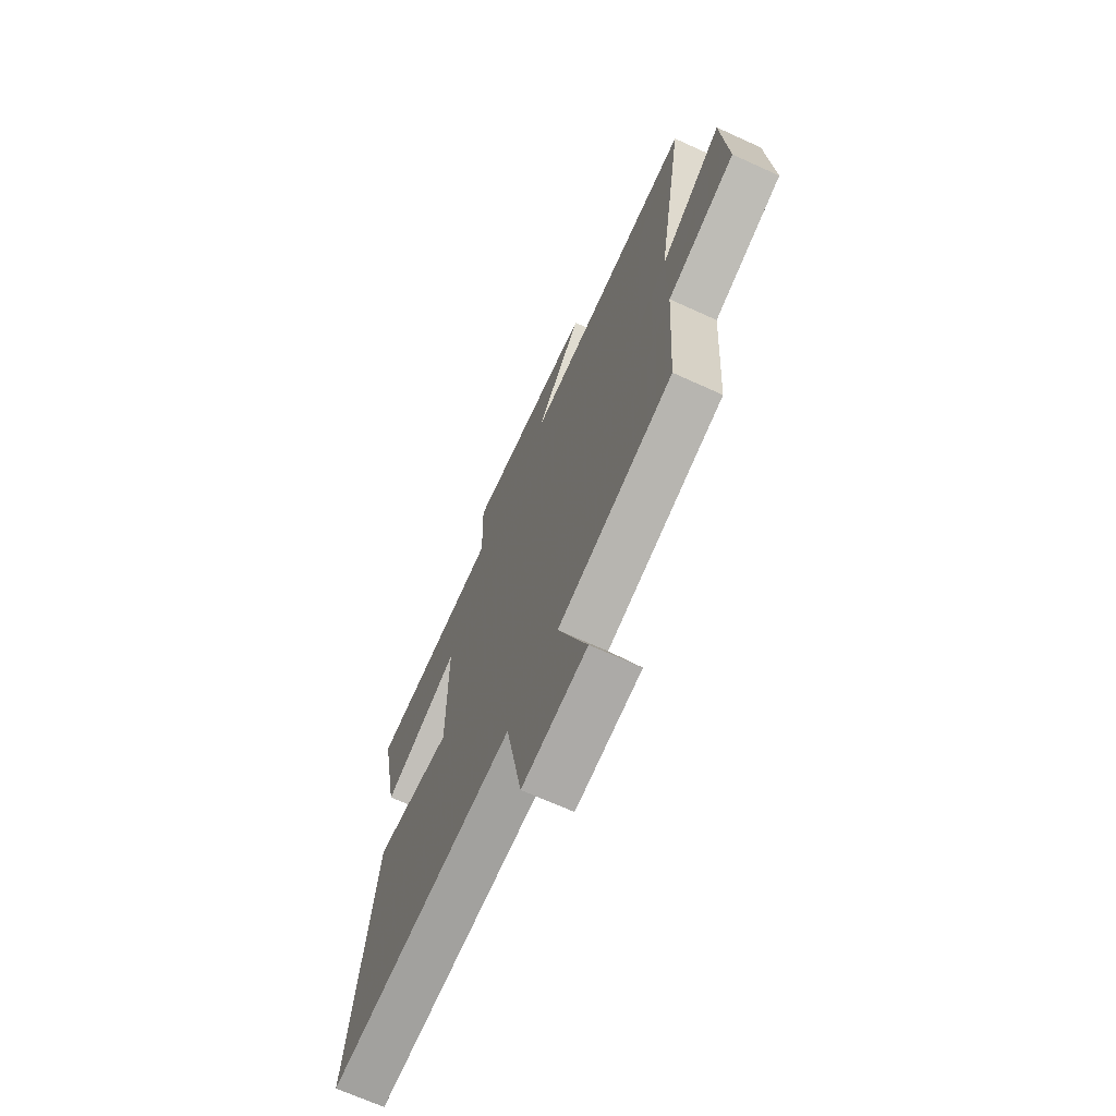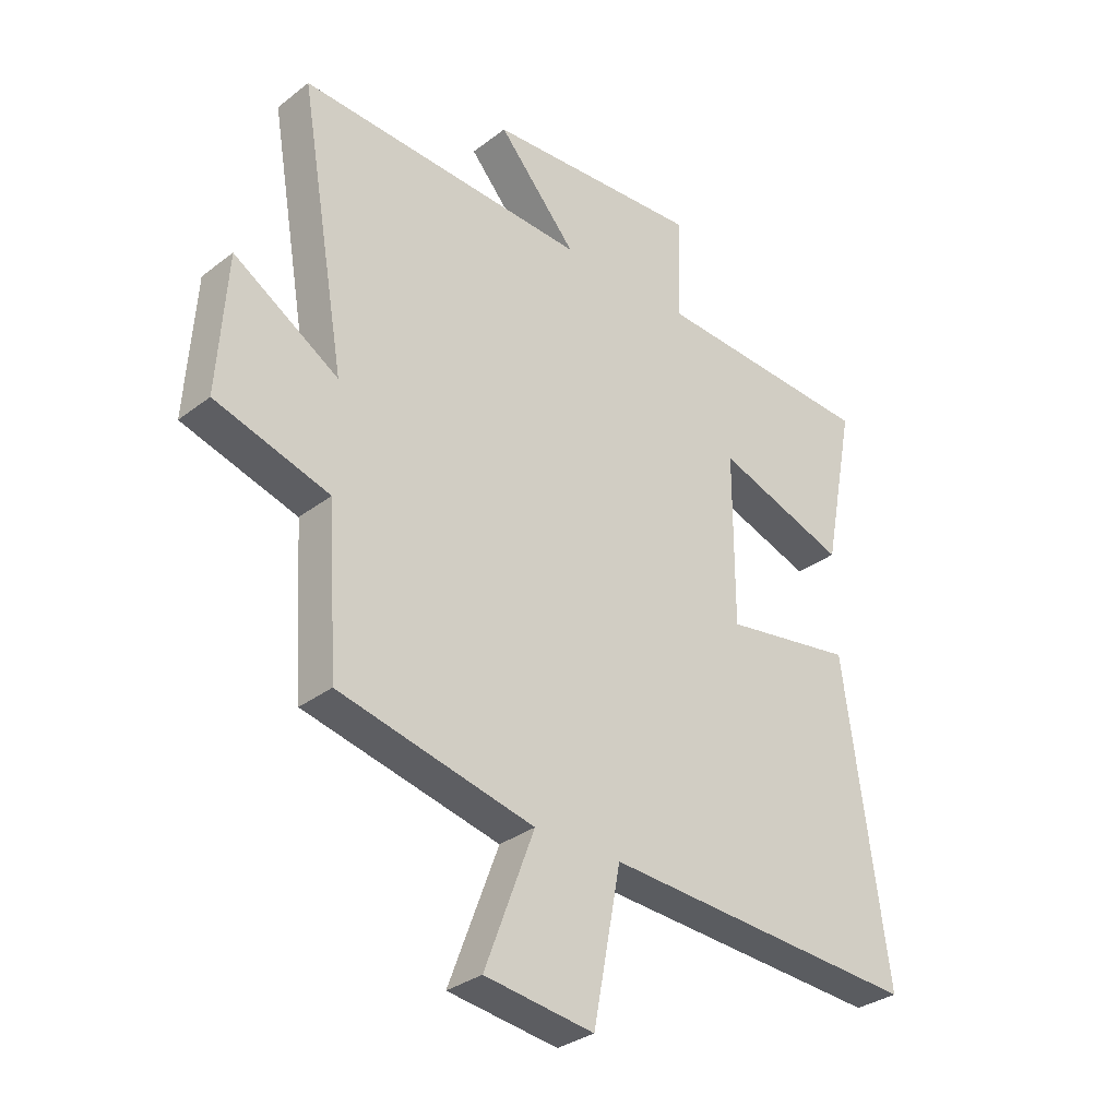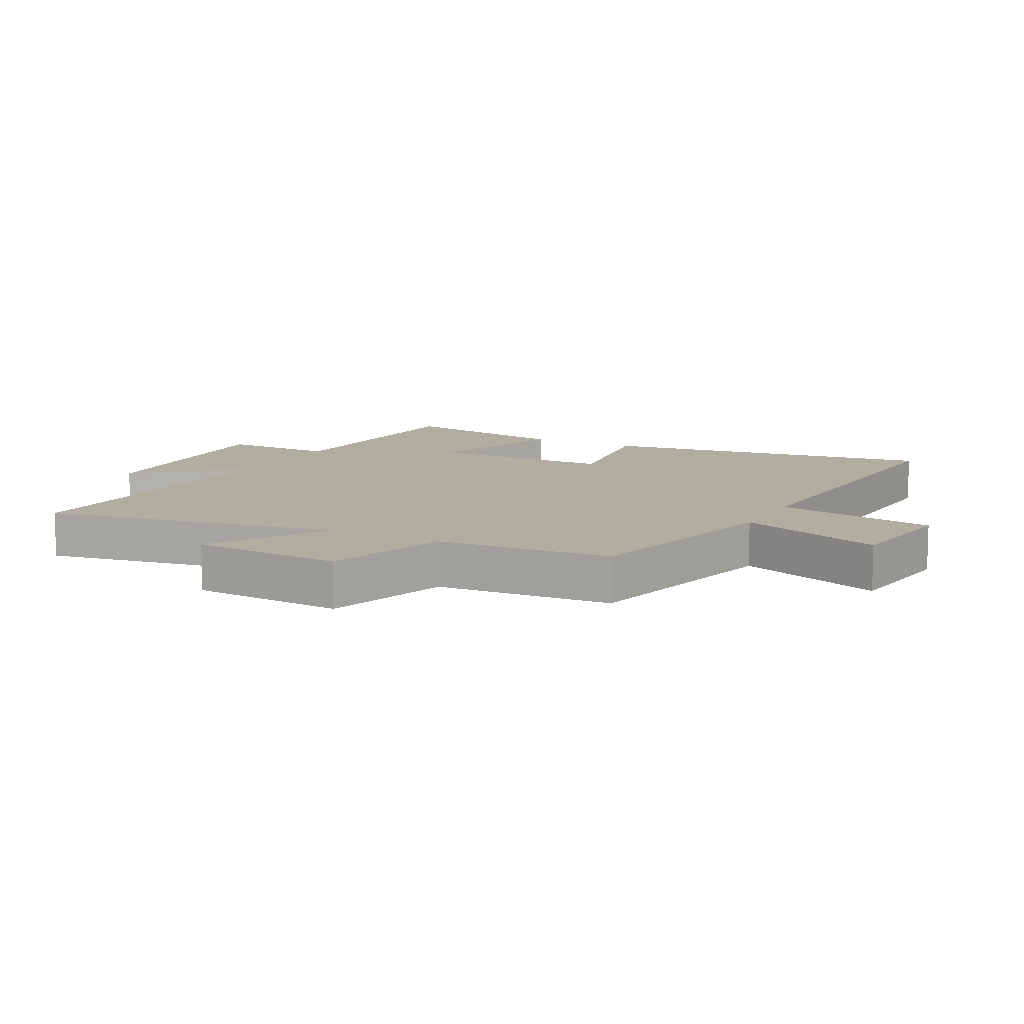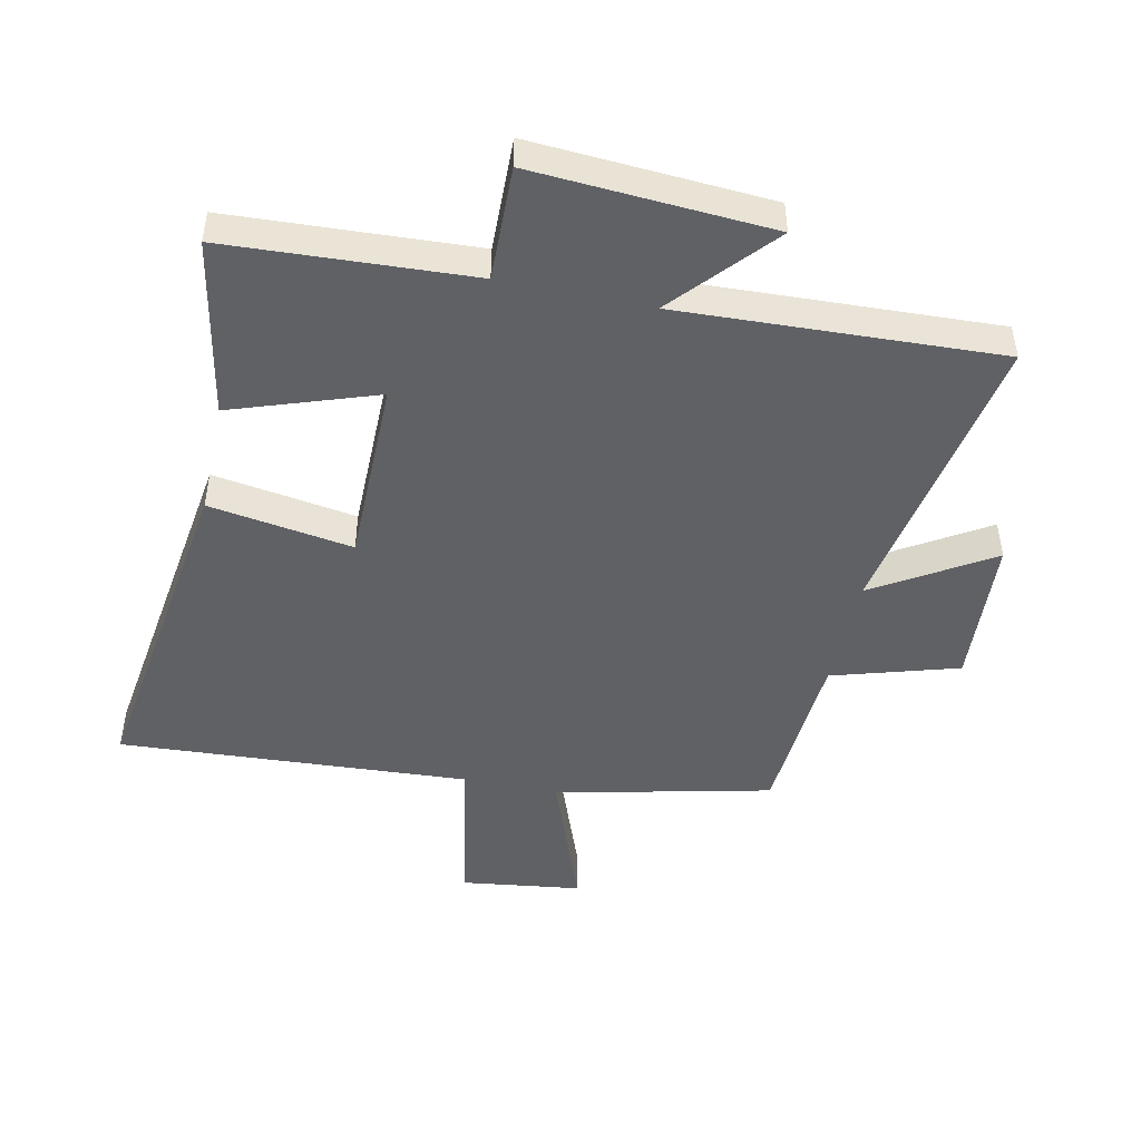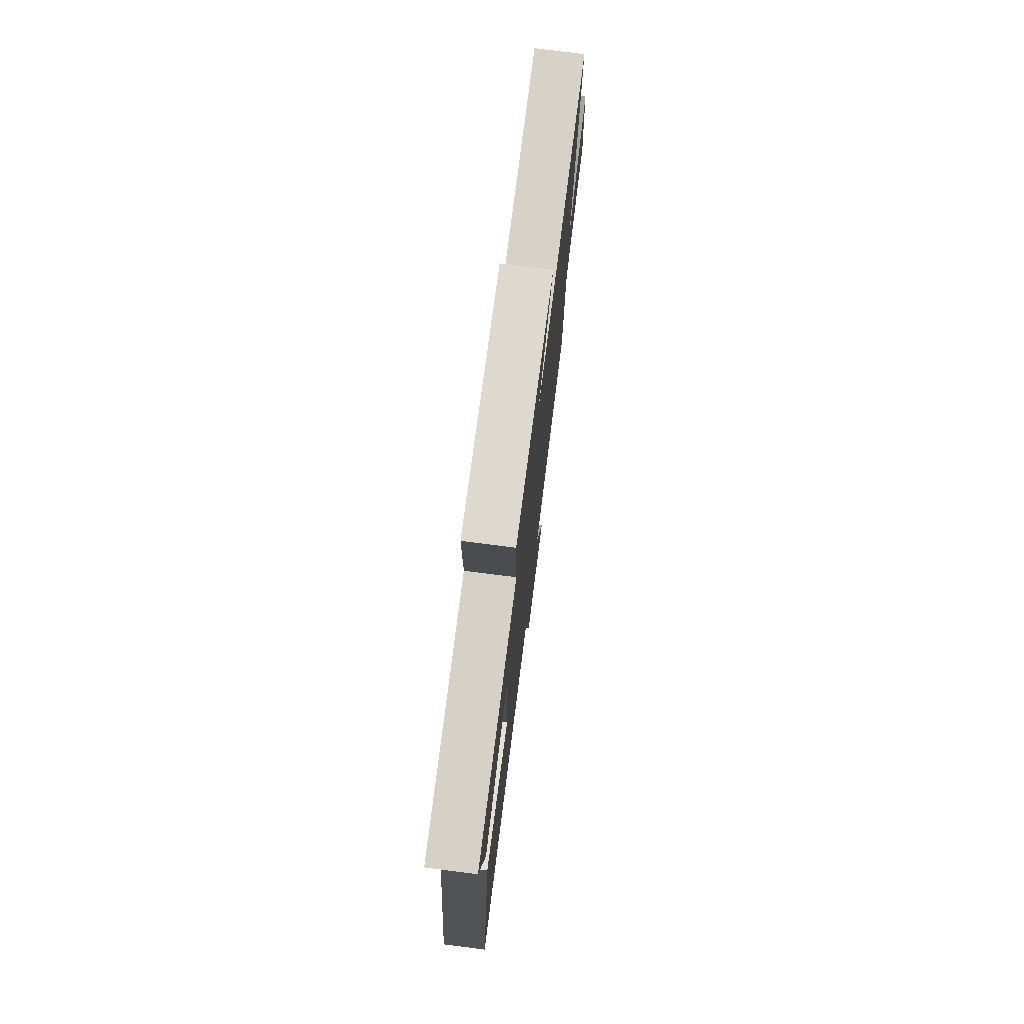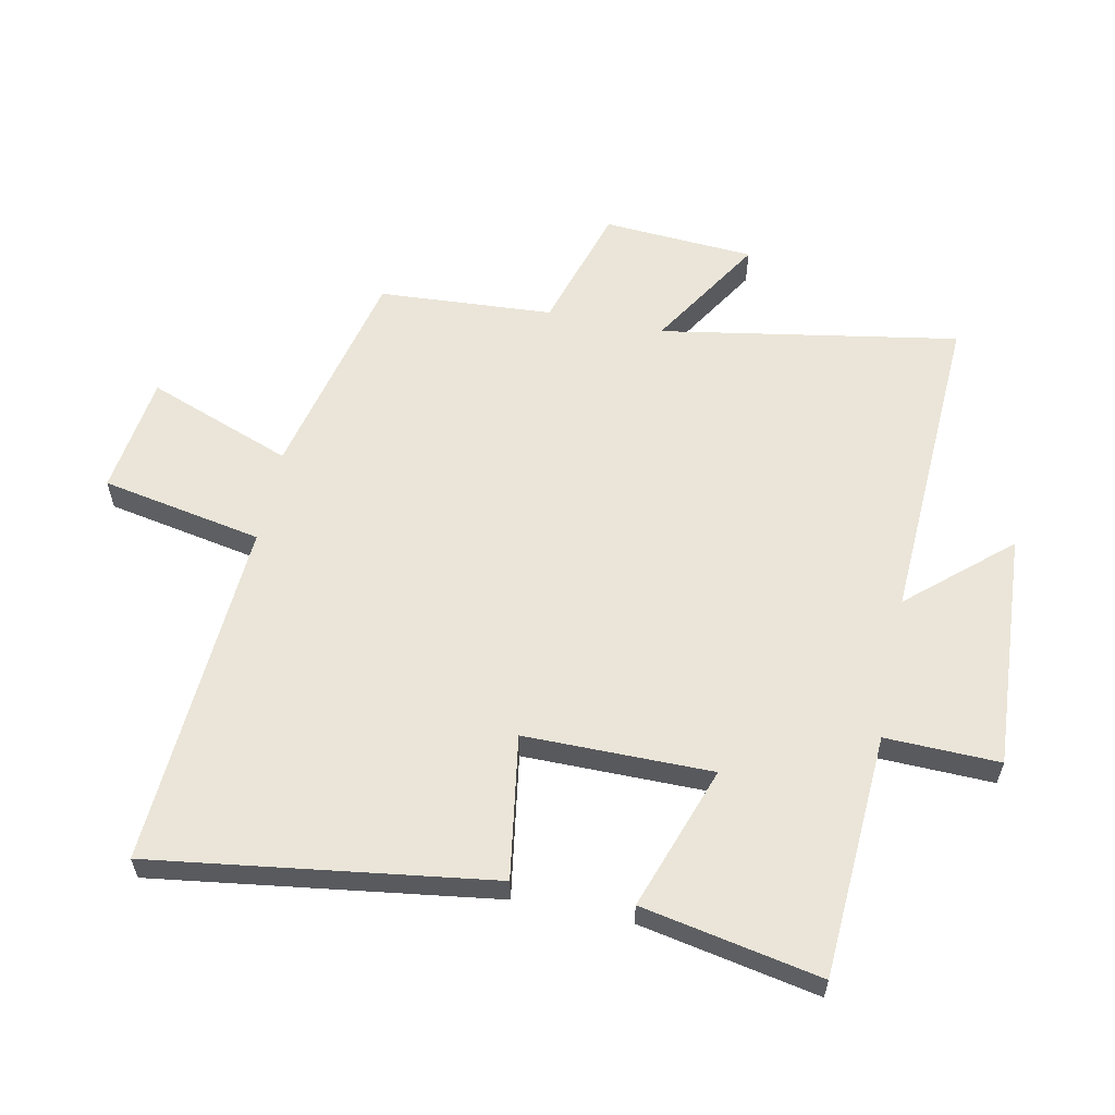
<metadata>
{"format":"obj","ext":"obj","renderer":"f3d","projection":"perspective","resolution":1024,"background":"white","views":[{"elev":-68.7,"azim":65.5,"up":"+Z"},{"elev":-31.8,"azim":137.1,"up":"+Z"},{"elev":10.4,"azim":117.6,"up":"+Y"},{"elev":-47.2,"azim":-12.2,"up":"+Y"},{"elev":75.3,"azim":-82.7,"up":"+Z"},{"elev":59.4,"azim":-78.4,"up":"+Y"}]}
</metadata>
<code>
v -0.576 0.07 -0.535
v -0.5 0.07 0.008
v -0.27 0.07 -0.028
v -0.27 0.07 0.272
v -0.5 0.07 0.192
v -0.556 0.07 0.478
v -0.165 0.07 0.5
v -0.17 0.07 0.683
v 0.21 0.07 0.659
v 0.071 0.07 0.5
v 0.582 0.07 0.524
v 0.5 0.07 0.047
v 0.685 0.07 0.162
v 0.701 0.07 -0.08
v 0.5 0.07 -0.141
v 0.482 0.07 -0.42
v 0.138 0.07 -0.5
v 0.225 0.07 -0.732
v 0.033 0.07 -0.758
v -0.016 0.07 -0.5
v -0.576 0 -0.535
v -0.5 0 0.008
v -0.27 0 -0.028
v -0.27 0 0.272
v -0.5 0 0.192
v -0.556 0 0.478
v -0.165 0 0.5
v -0.17 0 0.683
v 0.21 0 0.659
v 0.071 0 0.5
v 0.582 0 0.524
v 0.5 0 0.047
v 0.685 0 0.162
v 0.701 0 -0.08
v 0.5 0 -0.141
v 0.482 0 -0.42
v 0.138 0 -0.5
v 0.225 0 -0.732
v 0.033 0 -0.758
v -0.016 0 -0.5
f 17 18 19 20
f 15 16 17 20
f 15 20 1
f 12 13 14 15
f 12 15 1
f 10 11 12 1
f 7 8 9 10
f 6 7 10
f 5 6 10
f 4 5 10
f 3 4 10
f 3 10 1
f 1 2 3
f 40 39 38 37
f 40 37 36 35
f 21 40 35
f 35 34 33 32
f 21 35 32
f 21 32 31 30
f 30 29 28 27
f 30 27 26
f 30 26 25
f 30 25 24
f 30 24 23
f 21 30 23
f 23 22 21
f 1 21 22 2
f 2 22 23 3
f 3 23 24 4
f 4 24 25 5
f 5 25 26 6
f 6 26 27 7
f 7 27 28 8
f 8 28 29 9
f 9 29 30 10
f 10 30 31 11
f 11 31 32 12
f 12 32 33 13
f 13 33 34 14
f 14 34 35 15
f 15 35 36 16
f 16 36 37 17
f 17 37 38 18
f 18 38 39 19
f 19 39 40 20
f 20 40 21 1

</code>
